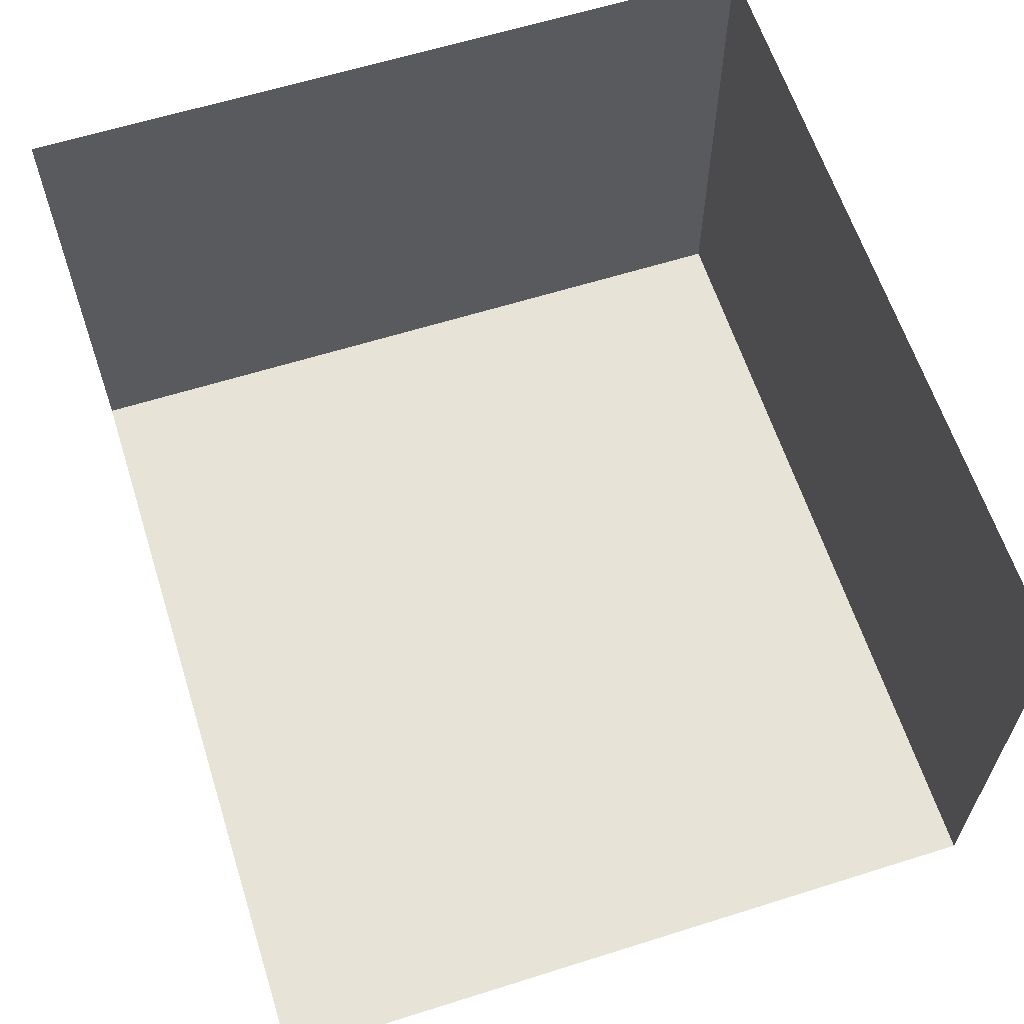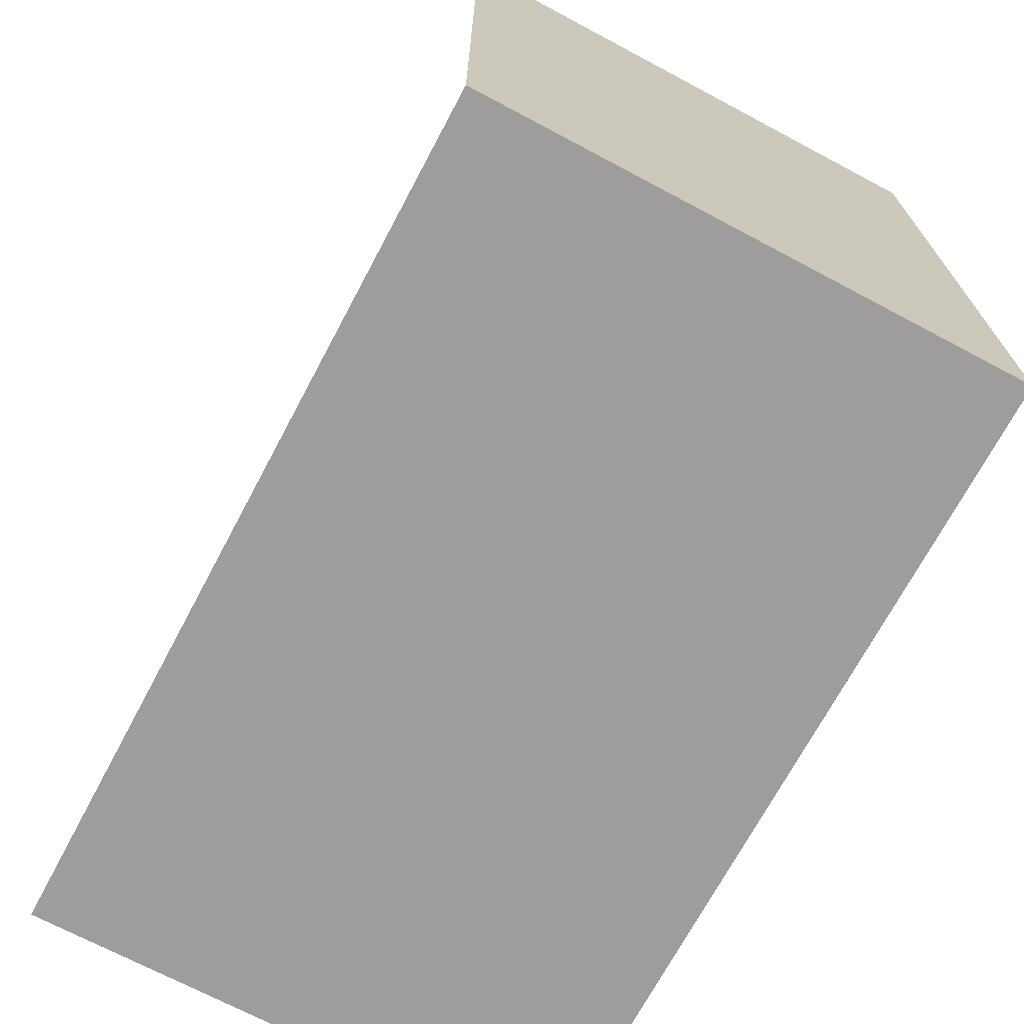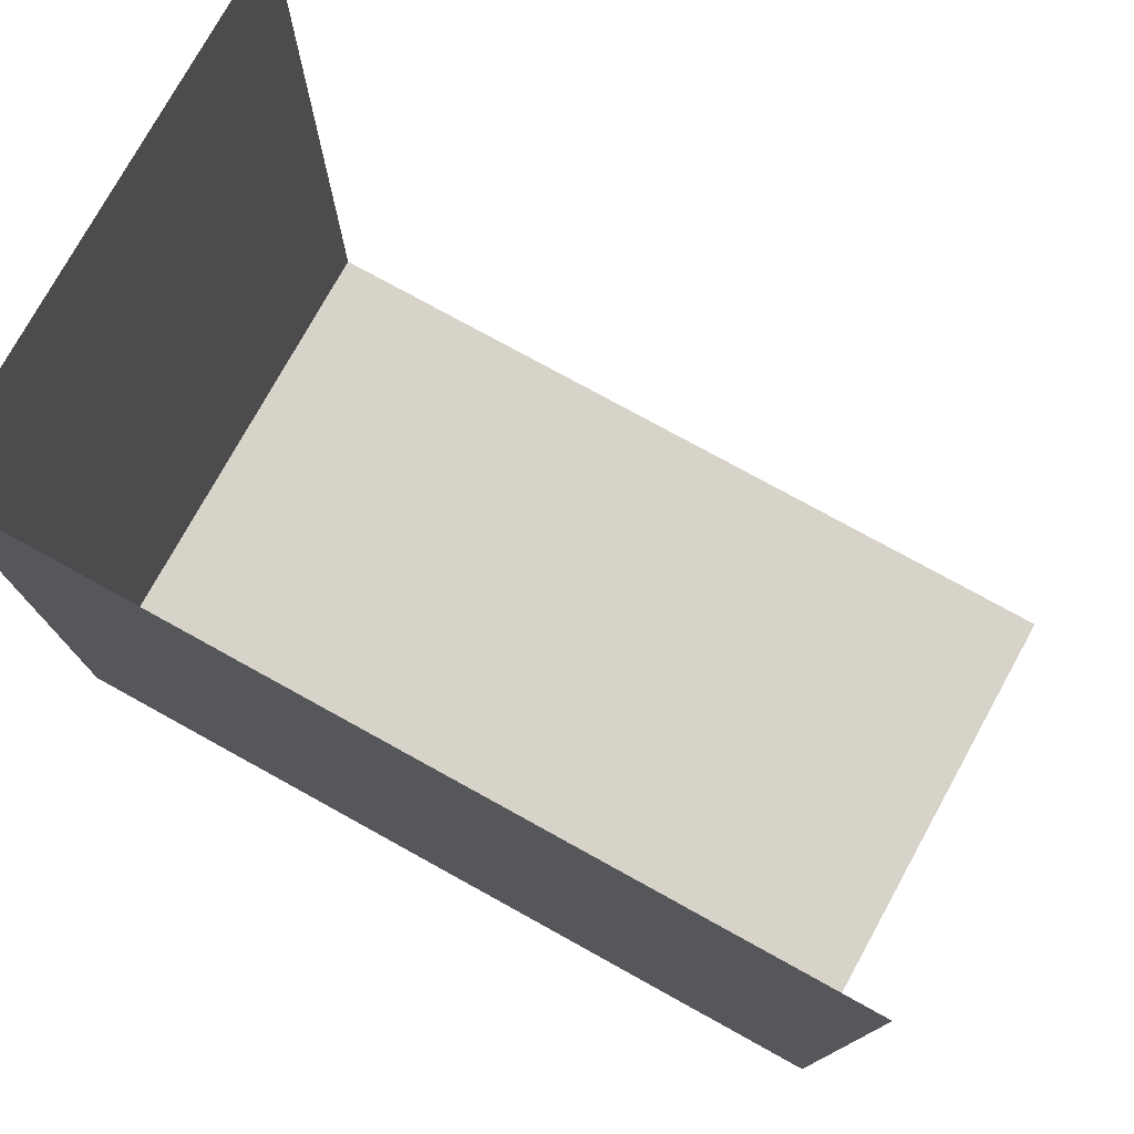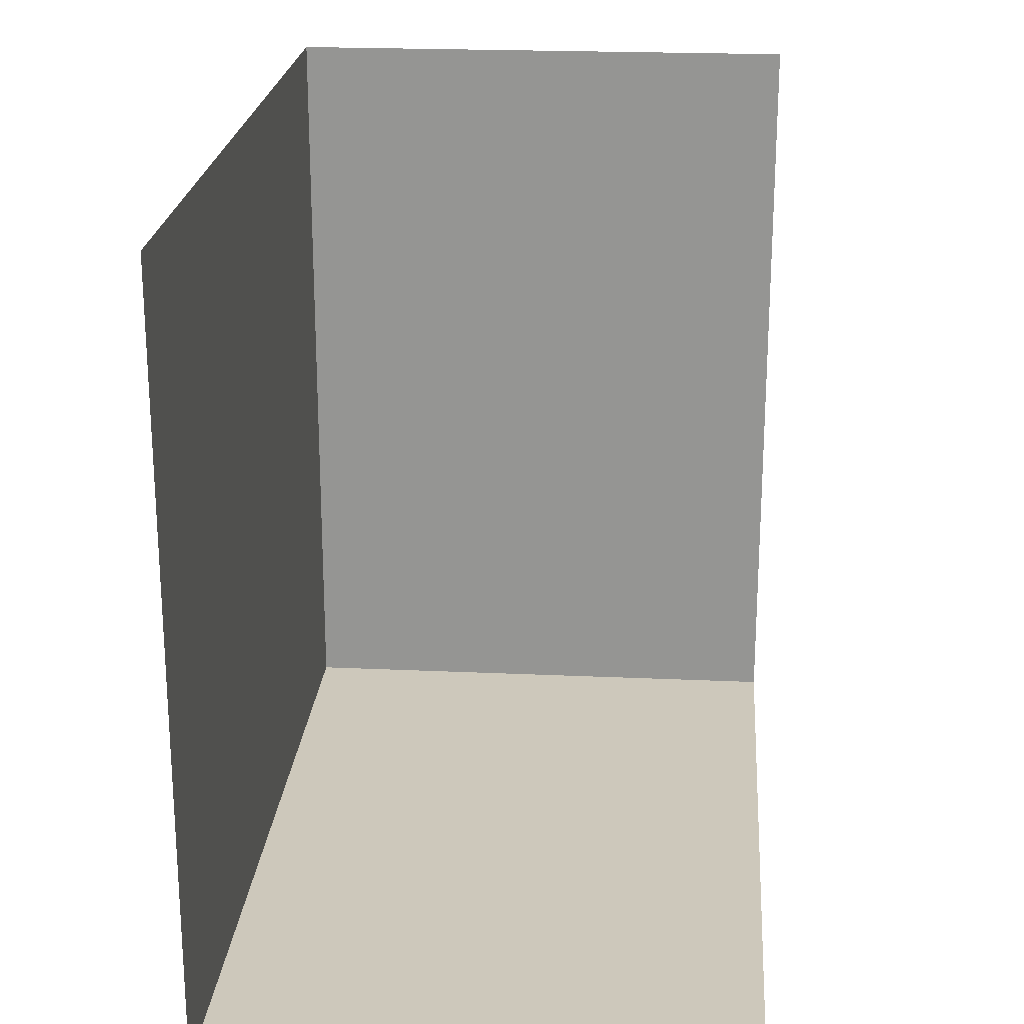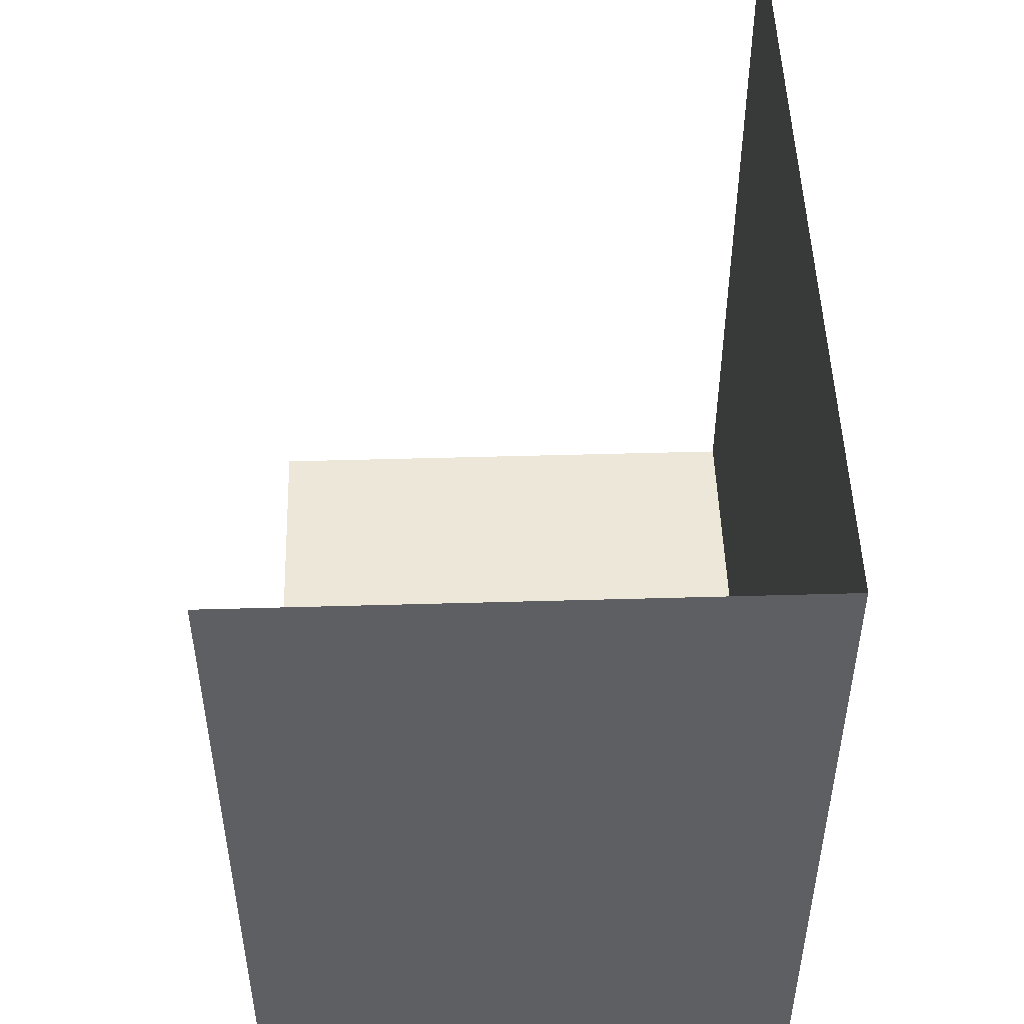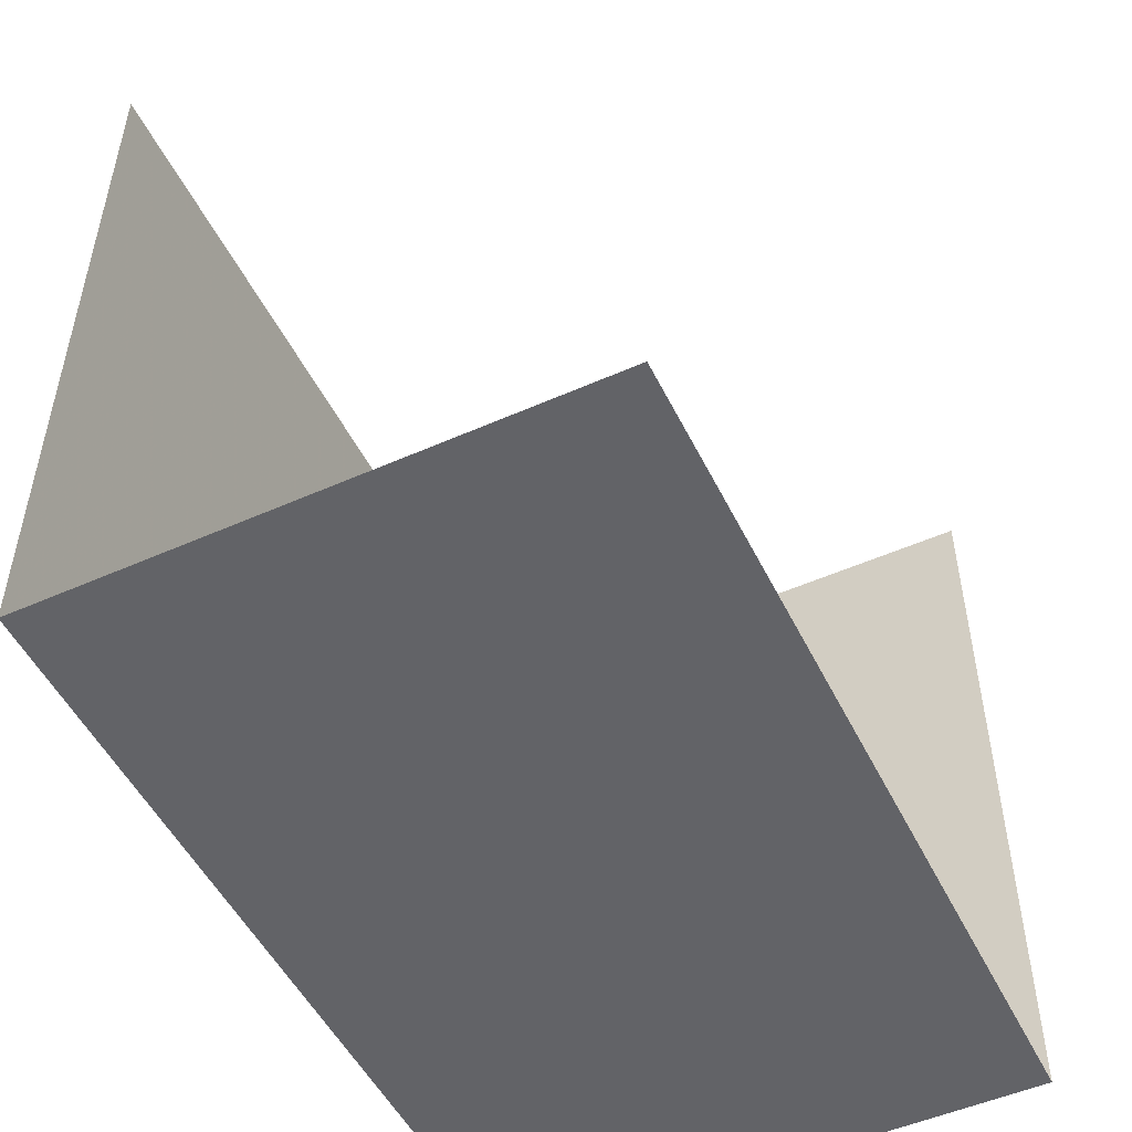
<metadata>
{"format":"obj","ext":"obj","renderer":"f3d","projection":"perspective","resolution":1024,"background":"white","views":[{"elev":62.0,"azim":72.3,"up":"+Y"},{"elev":-70.6,"azim":-118.0,"up":"+Z"},{"elev":76.7,"azim":28.9,"up":"+Z"},{"elev":22.0,"azim":94.5,"up":"+Z"},{"elev":49.6,"azim":-91.8,"up":"+Z"},{"elev":-51.0,"azim":115.8,"up":"+Z"}]}
</metadata>
<code>
o Cube.001
v 2.018 -0.000978 -1.854
v -2.018 -0.000978 -1.854
v -2.018 -0.000978 1.854
v 2.018 -0.000978 1.854
v -2.018 2.543 -1.854
v -2.018 2.543 1.854
v 2.018 2.543 -1.854
f 1 2 3 4
f 3 2 5 6
f 2 1 7 5

</code>
